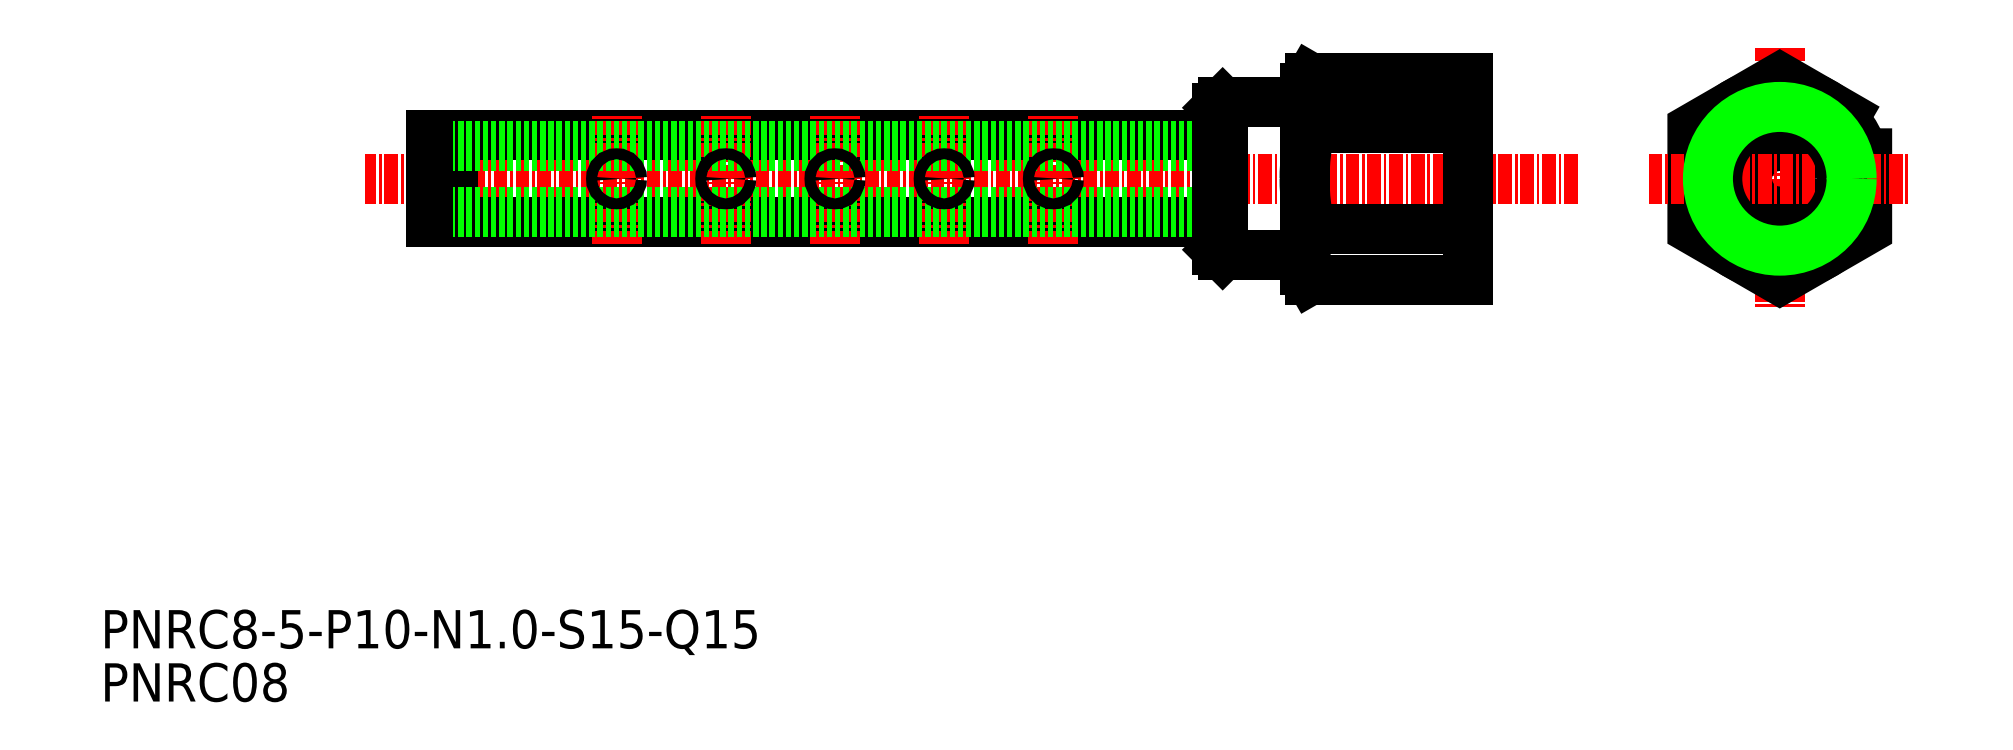
<metadata>
{"format":"dxf","ext":"dxf","renderer":"ezdxf+matplotlib","layout":"modelspace","background":"white","min_lineweight":24,"dpi":150}
</metadata>
<code>
0
SECTION
2
ENTITIES
0
LINE
8
CENTER
10
-84.18
20
120.1
30
0
11
-195.2
21
120.1
31
0
0
LINE
8
0
10
-117.2
20
116.1
30
0
11
-189.2
21
116.1
31
0
0
LINE
8
0
10
-117.2
20
124.1
30
0
11
-189.2
21
124.1
31
0
0
LINE
8
CENTER
10
-132.2
20
114.1
30
0
11
-132.2
21
126.1
31
0
0
LINE
8
CENTER
10
-142.2
20
114.1
30
0
11
-142.2
21
126.1
31
0
0
LINE
8
CENTER
10
-152.2
20
114.1
30
0
11
-152.2
21
126.1
31
0
0
LINE
8
CENTER
10
-162.2
20
114.1
30
0
11
-162.2
21
126.1
31
0
0
LINE
8
CENTER
10
-172.2
20
114.1
30
0
11
-172.2
21
126.1
31
0
0
LINE
8
0
10
-187.2
20
116.1
30
0
11
-187.2
21
124.1
31
0
0
LINE
8
0
10
-189.2
20
116.1
30
0
11
-189.2
21
124.1
31
0
0
LINE
8
0
10
-117.2
20
117.1
30
0
11
-187.2
21
117.1
31
0
0
LINE
8
0
10
-117.2
20
123.1
30
0
11
-187.2
21
123.1
31
0
0
TEXT
8
0
10
-219.4
20
77.15
30
0
40
3.5
1
PNRC8-5-P10-N1-S15-Q15
0
TEXT
8
0
10
-219.4
20
72.28
30
0
40
3.5
1
PNRC08
0
CIRCLE
8
0
10
-172.2
20
120.1
30
0
40
0.5
0
CIRCLE
8
0
10
-162.2
20
120.1
30
0
40
0.5
0
CIRCLE
8
0
10
-152.2
20
120.1
30
0
40
0.5
0
CIRCLE
8
0
10
-142.2
20
120.1
30
0
40
0.5
0
CIRCLE
8
0
10
-132.2
20
120.1
30
0
40
0.5
0
LINE
8
CENTER
10
-65.67
20
132.1
30
0
11
-65.67
21
108.1
31
0
0
CIRCLE
8
0
10
-65.67
20
120.1
30
0
40
3
0
POLYLINE
8
0
66
     1
10
0
20
0
30
0
70
     1
0
VERTEX
8
0
10
-57.67
20
124.8
30
0
0
VERTEX
8
0
10
-65.67
20
129.4
30
0
0
VERTEX
8
0
10
-73.67
20
124.8
30
0
0
VERTEX
8
0
10
-73.67
20
115.5
30
0
0
VERTEX
8
0
10
-65.67
20
110.9
30
0
0
VERTEX
8
0
10
-57.67
20
115.5
30
0
0
SEQEND
8
0
0
CIRCLE
8
0
10
-65.67
20
120.1
30
0
40
8
0
LINE
8
CENTER
10
-77.67
20
120.1
30
0
11
-53.67
21
120.1
31
0
0
CIRCLE
8
0
10
-65.67
20
120.1
30
0
40
5.723
0
CIRCLE
8
0
10
-65.67
20
120.1
30
0
40
6.579
0
LINE
8
0
10
-103.2
20
110.9
30
0
11
-94.18
21
110.9
31
0
0
LINE
8
0
10
-94.18
20
129.4
30
0
11
-108.6
21
129.4
31
0
0
LINE
8
0
10
-94.18
20
124.8
30
0
11
-108.6
21
124.8
31
0
0
LINE
8
0
10
-117.2
20
126.6
30
0
11
-117.2
21
116.1
31
0
0
LINE
8
0
10
-109.2
20
113.1
30
0
11
-116.7
21
113.1
31
0
0
LINE
8
0
10
-117.2
20
116.1
30
0
11
-117.2
21
113.6
31
0
0
LINE
8
0
10
-116.7
20
113.1
30
0
11
-117.2
21
113.6
31
0
0
LINE
8
0
10
-103.2
20
110.9
30
0
11
-108.6
21
110.9
31
0
0
LINE
8
0
10
-109.2
20
111.8
30
0
11
-109.2
21
115.1
31
0
0
LINE
8
0
10
-109.2
20
111.8
30
0
11
-108.6
21
110.9
31
0
0
LINE
8
0
10
-109.2
20
127.1
30
0
11
-116.7
21
127.1
31
0
0
LINE
8
0
10
-116.7
20
127.1
30
0
11
-116.7
21
113.1
31
0
0
LINE
8
0
10
-116.7
20
127.1
30
0
11
-117.2
21
126.6
31
0
0
LINE
8
0
10
-109.2
20
128.5
30
0
11
-109.2
21
120.1
31
0
0
ARC
8
0
10
-96.28
20
128.4
30
0
40
12.9
50
180
51
196.6
0
ARC
8
0
10
-89.06
20
120.1
30
0
40
20.12
50
166.7
51
180
0
LINE
8
0
10
-109.2
20
128.5
30
0
11
-108.6
21
129.4
31
0
0
LINE
8
0
10
-94.18
20
110.9
30
0
11
-94.18
21
129.4
31
0
0
LINE
8
0
10
-94.18
20
115.5
30
0
11
-108.6
21
115.5
31
0
0
LINE
8
0
10
-109.2
20
111.8
30
0
11
-109.2
21
120.1
31
0
0
ARC
8
0
10
-96.28
20
111.8
30
0
40
12.9
50
163.4
51
180
0
ARC
8
0
10
-89.06
20
120.1
30
0
40
20.12
50
180
51
193.3
0
ENDSEC
0
EOF

</code>
